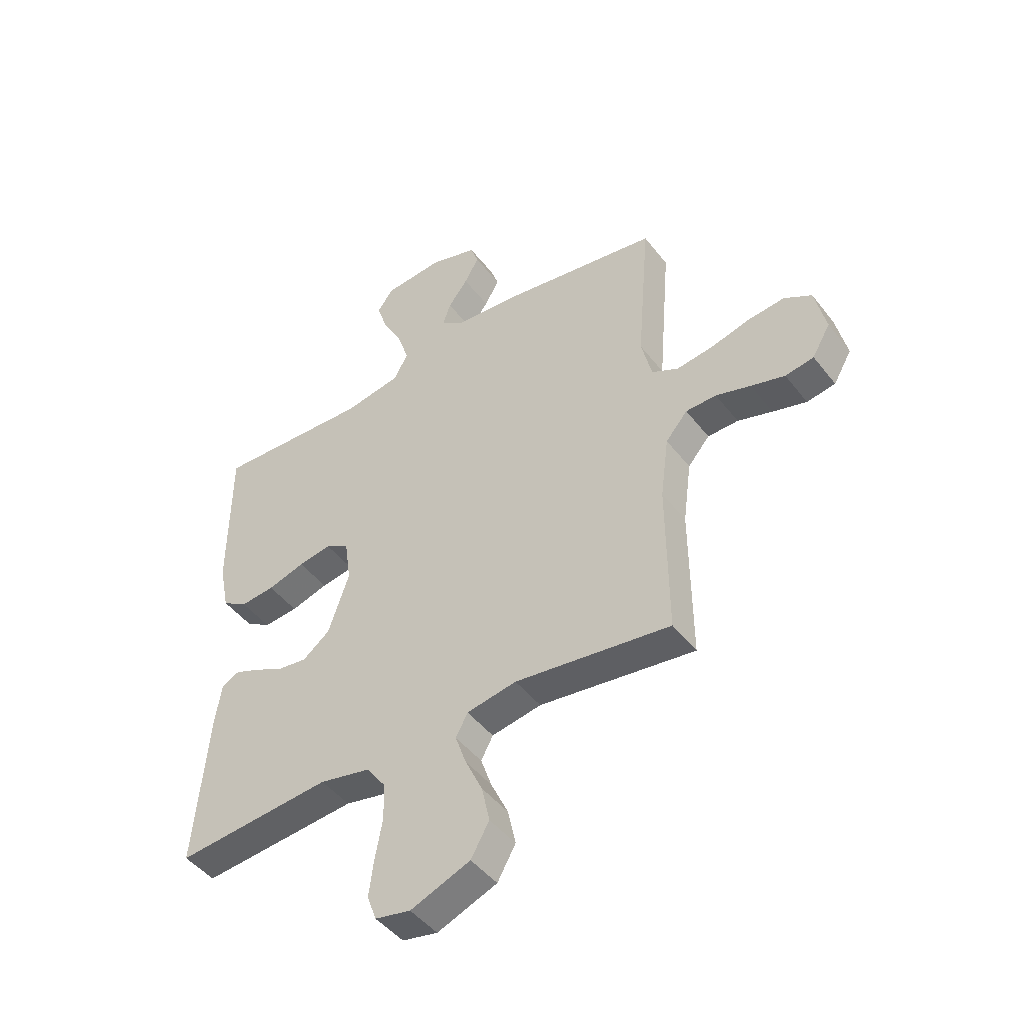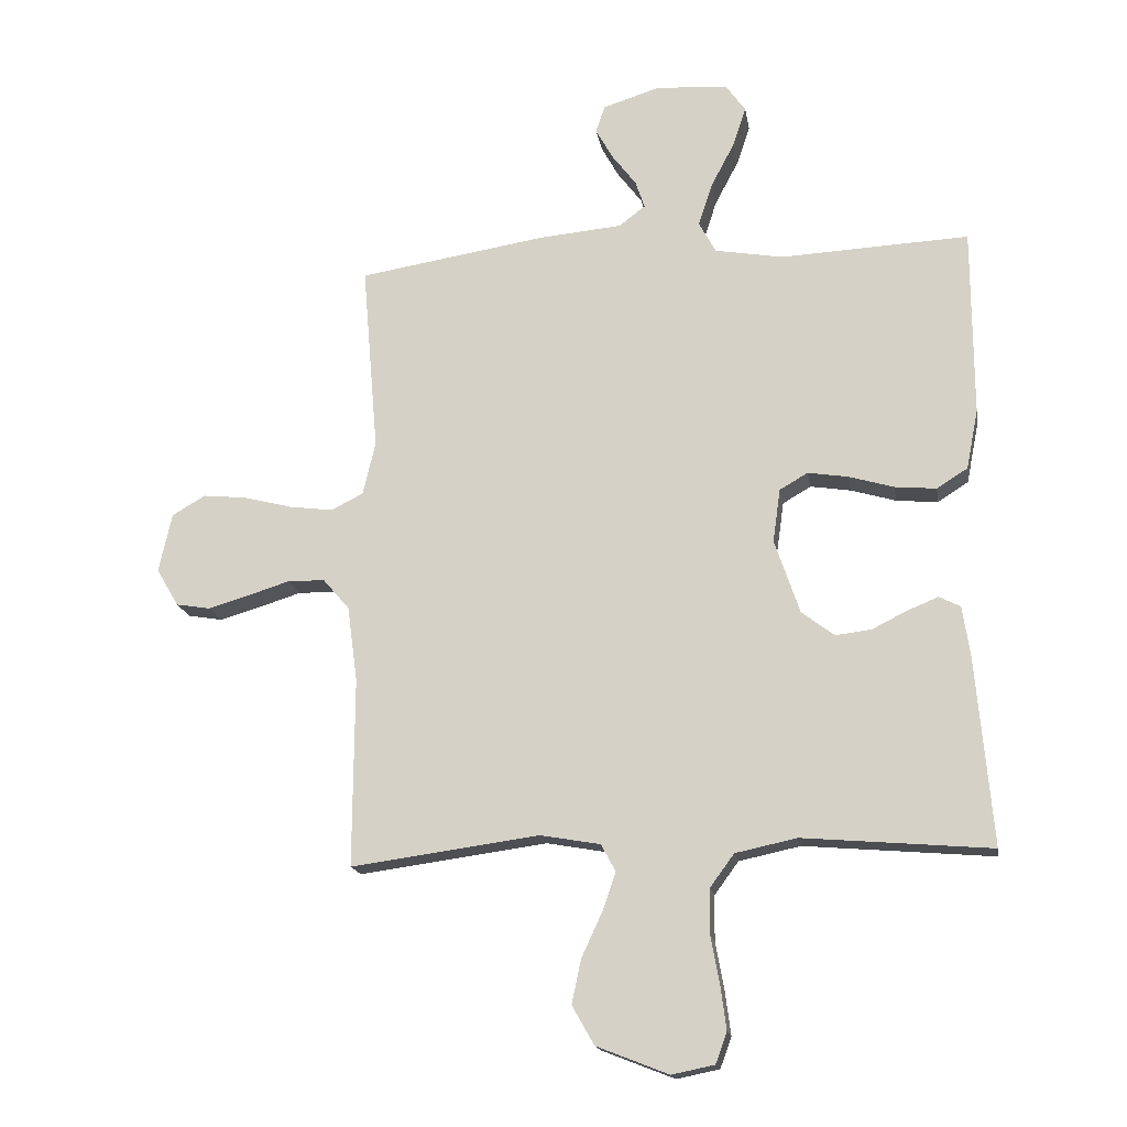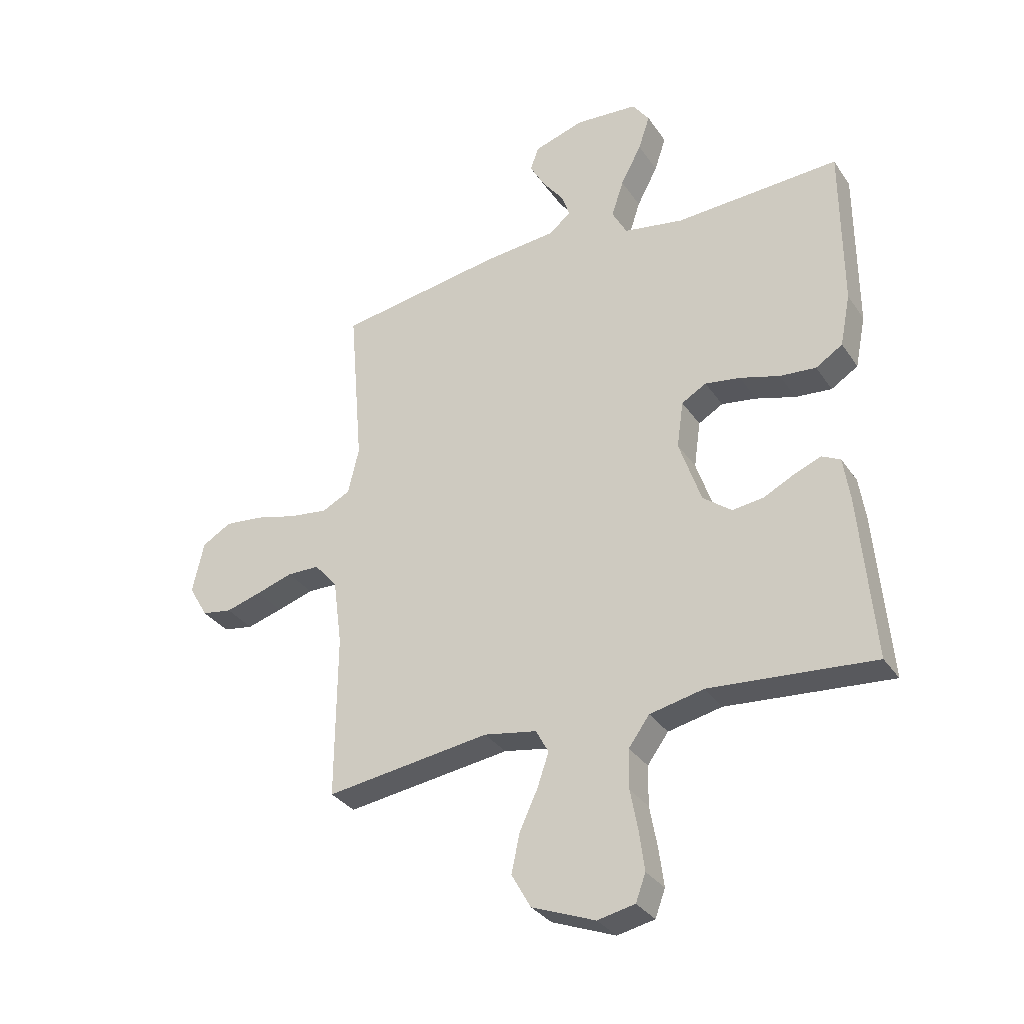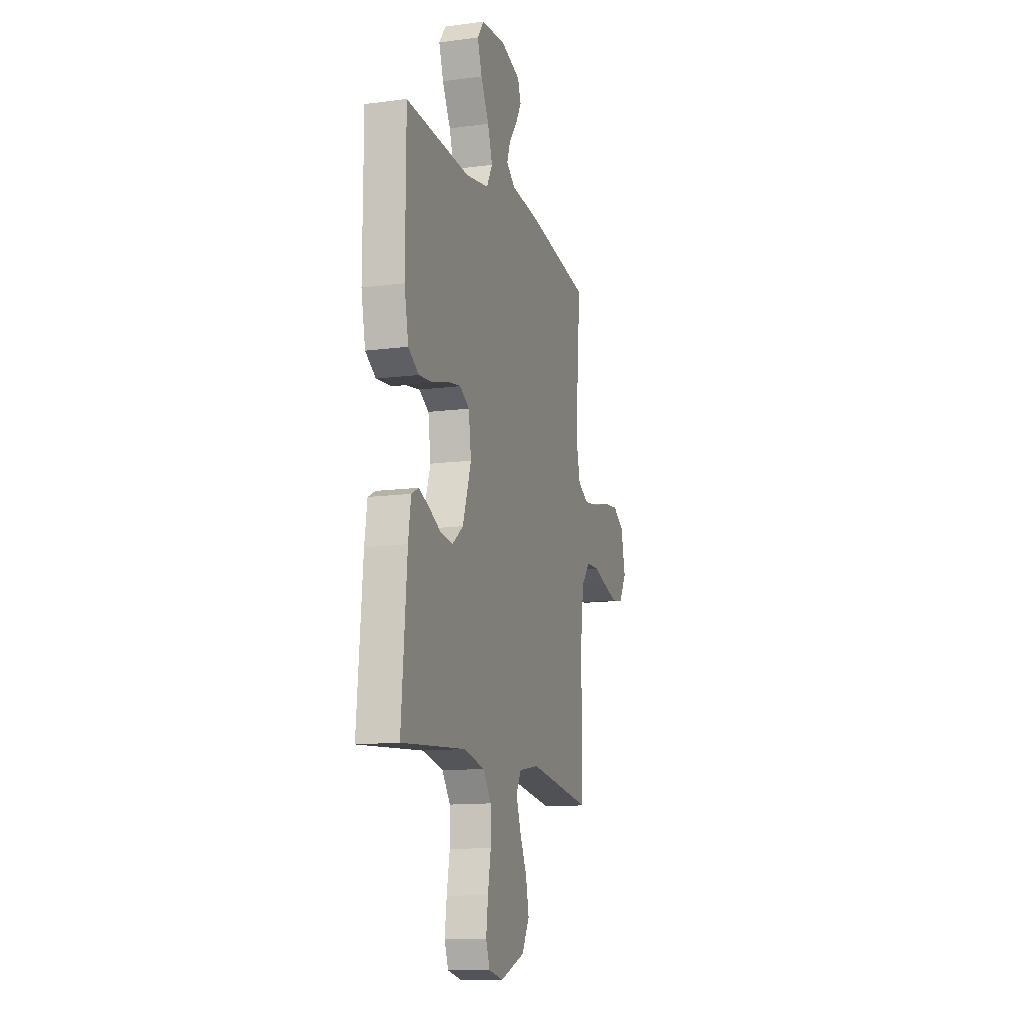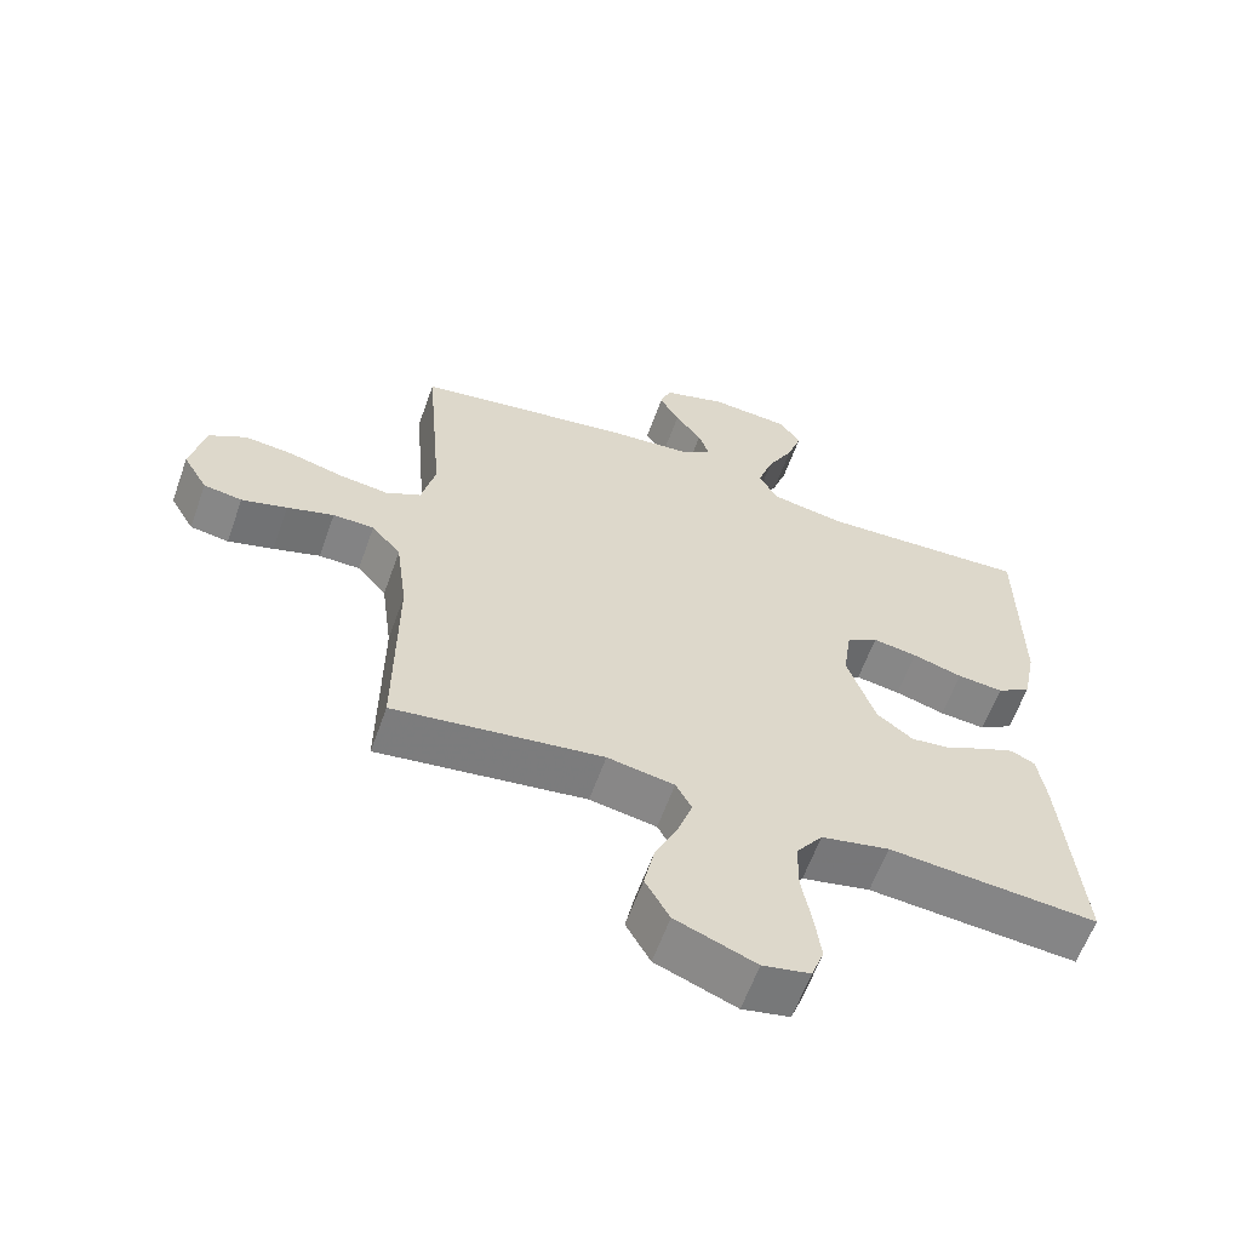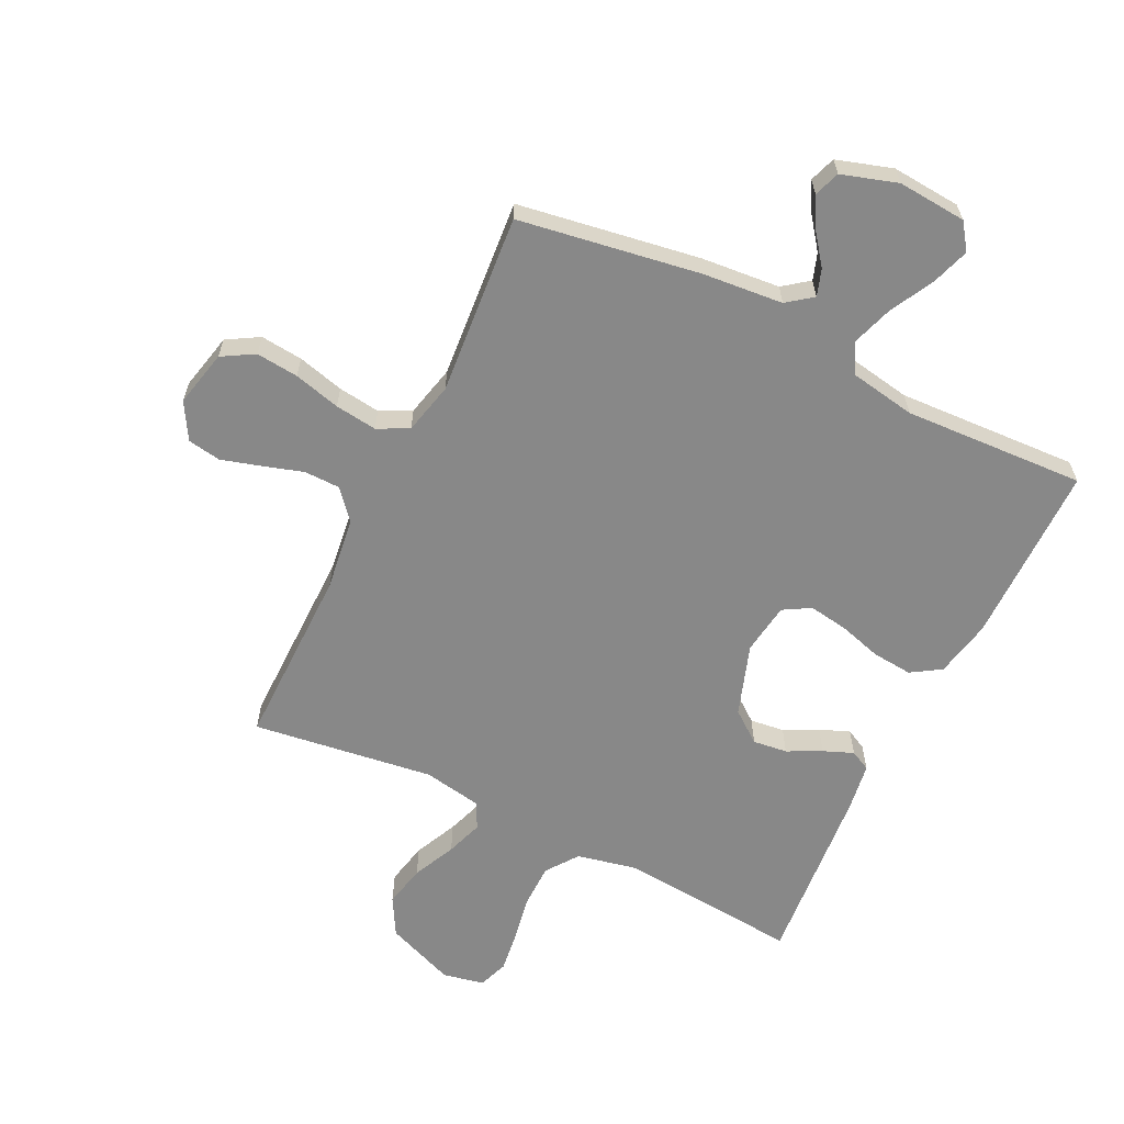
<metadata>
{"format":"obj","ext":"obj","renderer":"f3d","projection":"perspective","resolution":1024,"background":"white","views":[{"elev":-46.5,"azim":-144.4,"up":"+Z"},{"elev":-16.7,"azim":9.2,"up":"+Z"},{"elev":-32.4,"azim":28.7,"up":"+Z"},{"elev":-12.7,"azim":107.1,"up":"+Z"},{"elev":-60.9,"azim":-19.6,"up":"+Z"},{"elev":-62.7,"azim":-26.1,"up":"+Y"}]}
</metadata>
<code>
v 0.5 0.07 0.5
v 0.501 0.07 0.2
v 0.482 0.07 0.105
v 0.433 0.07 0.074
v 0.367 0.07 0.08
v 0.295 0.07 0.101
v 0.231 0.07 0.111
v 0.186 0.07 0.085
v 0.174 0.07 0
v 0.214 0.07 -0.118
v 0.266 0.07 -0.158
v 0.323 0.07 -0.151
v 0.379 0.07 -0.123
v 0.428 0.07 -0.103
v 0.462 0.07 -0.12
v 0.474 0.07 -0.2
v 0.5 0.07 -0.5
v 0.2 0.07 -0.475
v 0.102 0.07 -0.496
v 0.064 0.07 -0.548
v 0.063 0.07 -0.62
v 0.077 0.07 -0.696
v 0.086 0.07 -0.765
v 0.068 0.07 -0.814
v 0 0.07 -0.828
v -0.115 0.07 -0.783
v -0.15 0.07 -0.721
v -0.135 0.07 -0.651
v -0.102 0.07 -0.58
v -0.081 0.07 -0.519
v -0.104 0.07 -0.476
v -0.2 0.07 -0.459
v -0.5 0.07 -0.5
v -0.498 0.07 -0.2
v -0.514 0.07 -0.079
v -0.556 0.07 -0.03
v -0.615 0.07 -0.029
v -0.682 0.07 -0.05
v -0.747 0.07 -0.069
v -0.802 0.07 -0.06
v -0.837 0.07 0
v -0.816 0.07 0.094
v -0.763 0.07 0.125
v -0.693 0.07 0.118
v -0.616 0.07 0.098
v -0.546 0.07 0.089
v -0.495 0.07 0.115
v -0.475 0.07 0.2
v -0.5 0.07 0.5
v -0.2 0.07 0.548
v -0.068 0.07 0.56
v -0.026 0.07 0.592
v -0.041 0.07 0.636
v -0.079 0.07 0.686
v -0.107 0.07 0.736
v -0.092 0.07 0.779
v 0 0.07 0.808
v 0.114 0.07 0.799
v 0.145 0.07 0.756
v 0.124 0.07 0.693
v 0.086 0.07 0.621
v 0.064 0.07 0.554
v 0.091 0.07 0.504
v 0.2 0.07 0.485
v 0.5 0 0.5
v 0.501 0 0.2
v 0.482 0 0.105
v 0.433 0 0.074
v 0.367 0 0.08
v 0.295 0 0.101
v 0.231 0 0.111
v 0.186 0 0.085
v 0.174 0 0
v 0.214 0 -0.118
v 0.266 0 -0.158
v 0.323 0 -0.151
v 0.379 0 -0.123
v 0.428 0 -0.103
v 0.462 0 -0.12
v 0.474 0 -0.2
v 0.5 0 -0.5
v 0.2 0 -0.475
v 0.102 0 -0.496
v 0.064 0 -0.548
v 0.063 0 -0.62
v 0.077 0 -0.696
v 0.086 0 -0.765
v 0.068 0 -0.814
v 0 0 -0.828
v -0.115 0 -0.783
v -0.15 0 -0.721
v -0.135 0 -0.651
v -0.102 0 -0.58
v -0.081 0 -0.519
v -0.104 0 -0.476
v -0.2 0 -0.459
v -0.5 0 -0.5
v -0.498 0 -0.2
v -0.514 0 -0.079
v -0.556 0 -0.03
v -0.615 0 -0.029
v -0.682 0 -0.05
v -0.747 0 -0.069
v -0.802 0 -0.06
v -0.837 0 0
v -0.816 0 0.094
v -0.763 0 0.125
v -0.693 0 0.118
v -0.616 0 0.098
v -0.546 0 0.089
v -0.495 0 0.115
v -0.475 0 0.2
v -0.5 0 0.5
v -0.2 0 0.548
v -0.068 0 0.56
v -0.026 0 0.592
v -0.041 0 0.636
v -0.079 0 0.686
v -0.107 0 0.736
v -0.092 0 0.779
v 0 0 0.808
v 0.114 0 0.799
v 0.145 0 0.756
v 0.124 0 0.693
v 0.086 0 0.621
v 0.064 0 0.554
v 0.091 0 0.504
v 0.2 0 0.485
f 58 59 60 61
f 58 61 62
f 57 58 62
f 56 57 62
f 53 54 55 56
f 53 56 62 63
f 48 49 50 51
f 47 48 51 52
f 42 43 44 45
f 42 45 46
f 41 42 46
f 40 41 46
f 37 38 39 40
f 37 40 46 47
f 32 33 34
f 31 32 34 35
f 26 27 28 29
f 26 29 30
f 25 26 30
f 24 25 30
f 21 22 23 24
f 21 24 30
f 20 21 30 31
f 15 16 17 18
f 15 18 19
f 12 13 14 15
f 12 15 19
f 11 12 19 20
f 3 4 5 6
f 3 6 7
f 64 1 2 3
f 63 64 3 7
f 52 53 63 7
f 36 37 47 52
f 10 11 20 31
f 9 10 31 35
f 8 9 35 36
f 7 8 36 52
f 125 124 123 122
f 126 125 122
f 126 122 121
f 126 121 120
f 120 119 118 117
f 127 126 120 117
f 115 114 113 112
f 116 115 112 111
f 109 108 107 106
f 110 109 106
f 110 106 105
f 110 105 104
f 104 103 102 101
f 111 110 104 101
f 98 97 96
f 99 98 96 95
f 93 92 91 90
f 94 93 90
f 94 90 89
f 94 89 88
f 88 87 86 85
f 94 88 85
f 95 94 85 84
f 82 81 80 79
f 83 82 79
f 79 78 77 76
f 83 79 76
f 84 83 76 75
f 70 69 68 67
f 71 70 67
f 67 66 65 128
f 71 67 128 127
f 71 127 117 116
f 116 111 101 100
f 95 84 75 74
f 99 95 74 73
f 100 99 73 72
f 116 100 72 71
f 1 65 66 2
f 2 66 67 3
f 3 67 68 4
f 4 68 69 5
f 5 69 70 6
f 6 70 71 7
f 7 71 72 8
f 8 72 73 9
f 9 73 74 10
f 10 74 75 11
f 11 75 76 12
f 12 76 77 13
f 13 77 78 14
f 14 78 79 15
f 15 79 80 16
f 16 80 81 17
f 17 81 82 18
f 18 82 83 19
f 19 83 84 20
f 20 84 85 21
f 21 85 86 22
f 22 86 87 23
f 23 87 88 24
f 24 88 89 25
f 25 89 90 26
f 26 90 91 27
f 27 91 92 28
f 28 92 93 29
f 29 93 94 30
f 30 94 95 31
f 31 95 96 32
f 32 96 97 33
f 33 97 98 34
f 34 98 99 35
f 35 99 100 36
f 36 100 101 37
f 37 101 102 38
f 38 102 103 39
f 39 103 104 40
f 40 104 105 41
f 41 105 106 42
f 42 106 107 43
f 43 107 108 44
f 44 108 109 45
f 45 109 110 46
f 46 110 111 47
f 47 111 112 48
f 48 112 113 49
f 49 113 114 50
f 50 114 115 51
f 51 115 116 52
f 52 116 117 53
f 53 117 118 54
f 54 118 119 55
f 55 119 120 56
f 56 120 121 57
f 57 121 122 58
f 58 122 123 59
f 59 123 124 60
f 60 124 125 61
f 61 125 126 62
f 62 126 127 63
f 63 127 128 64
f 64 128 65 1

</code>
